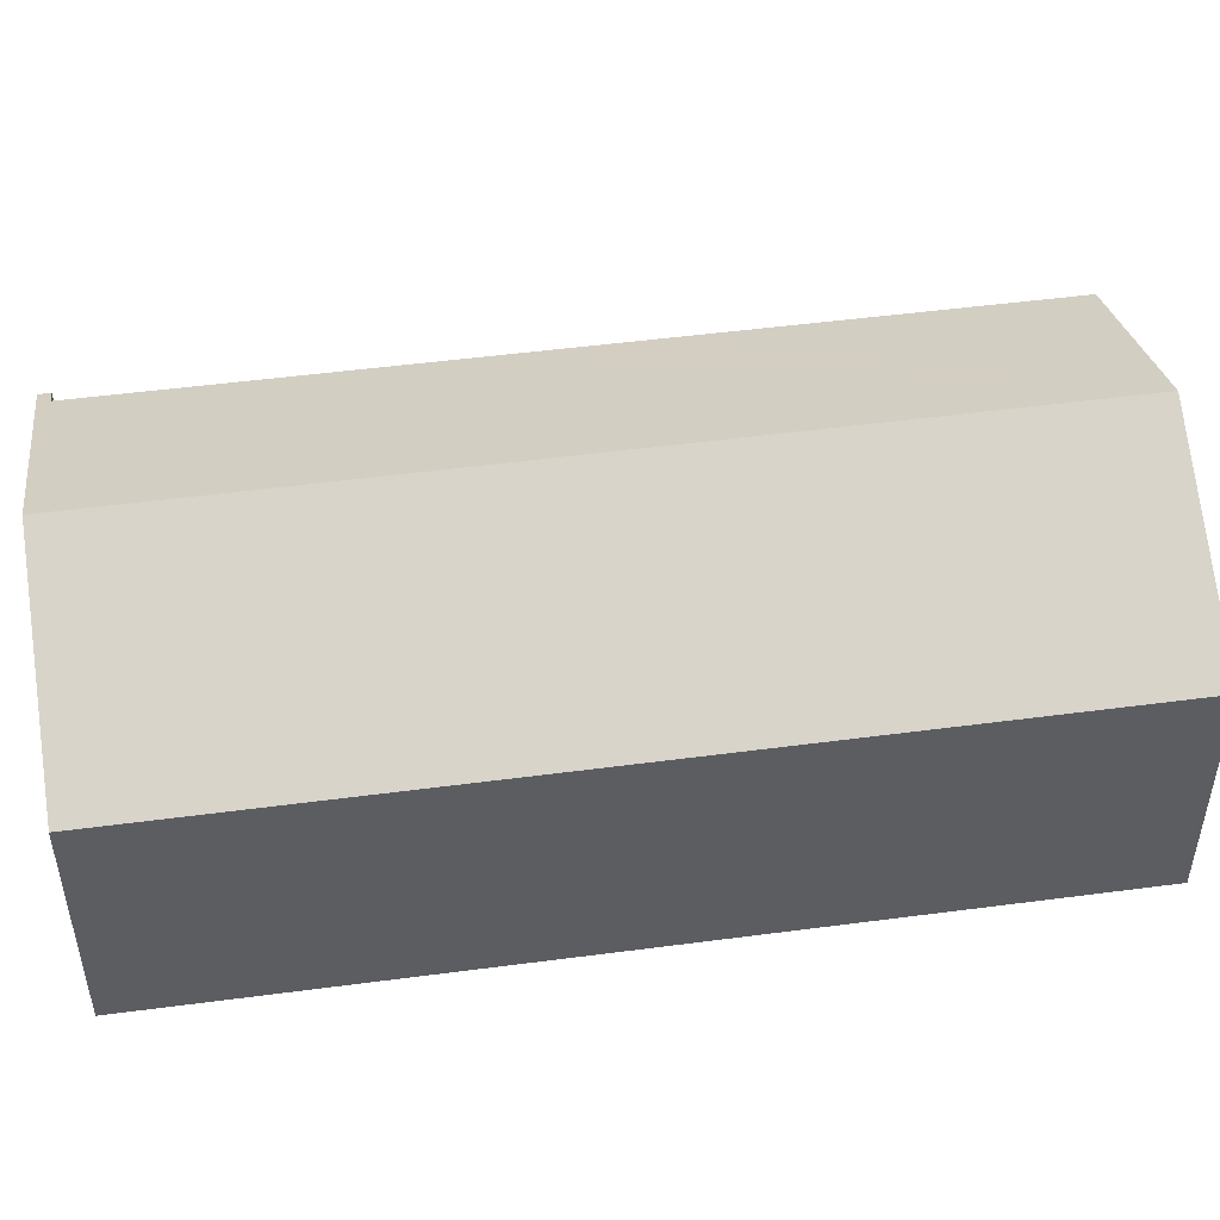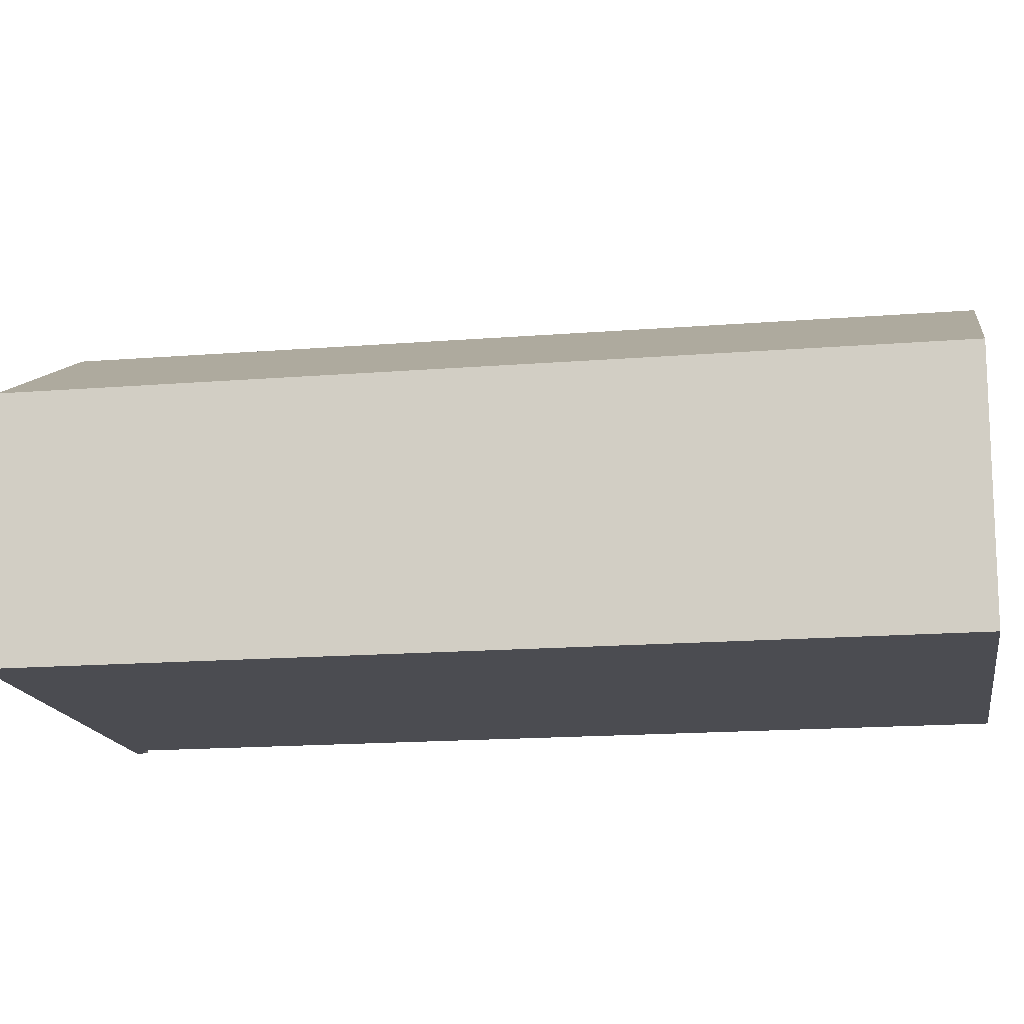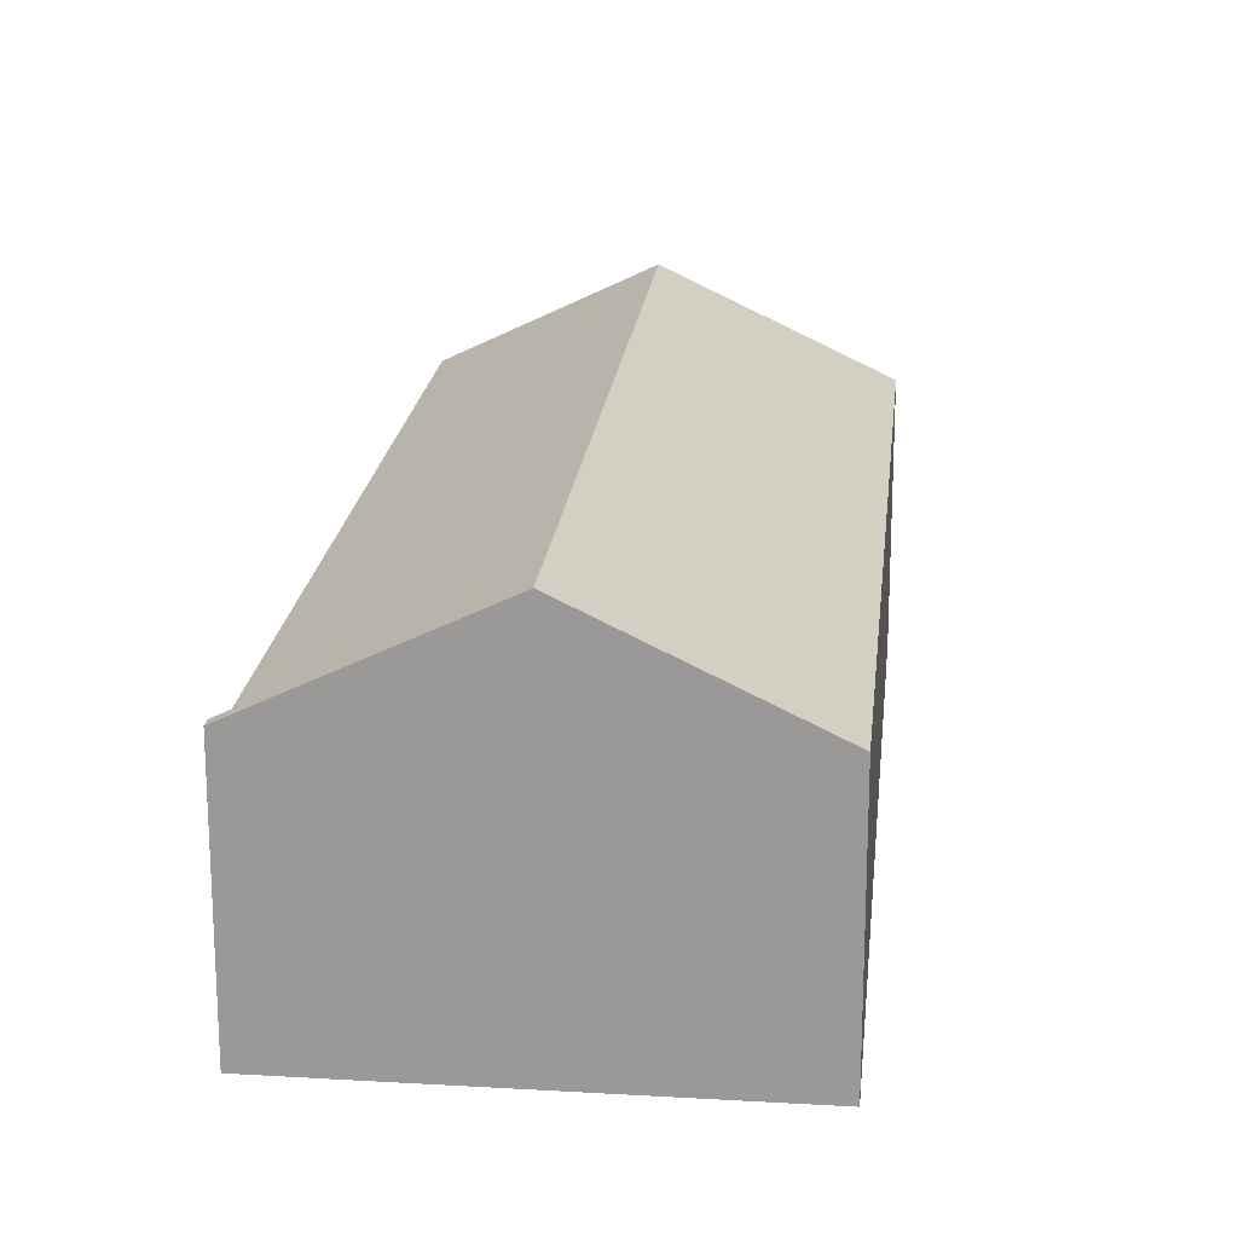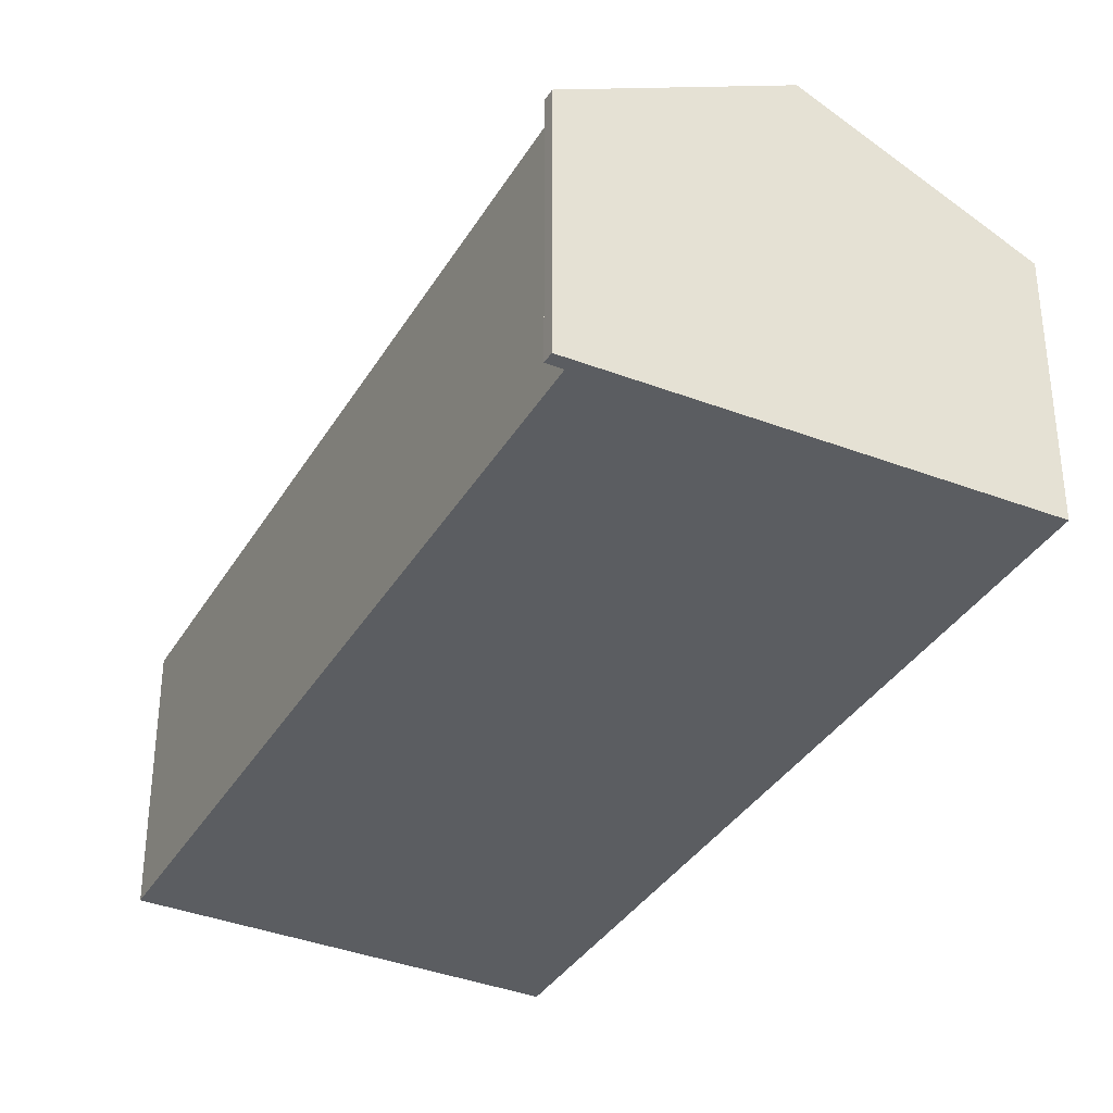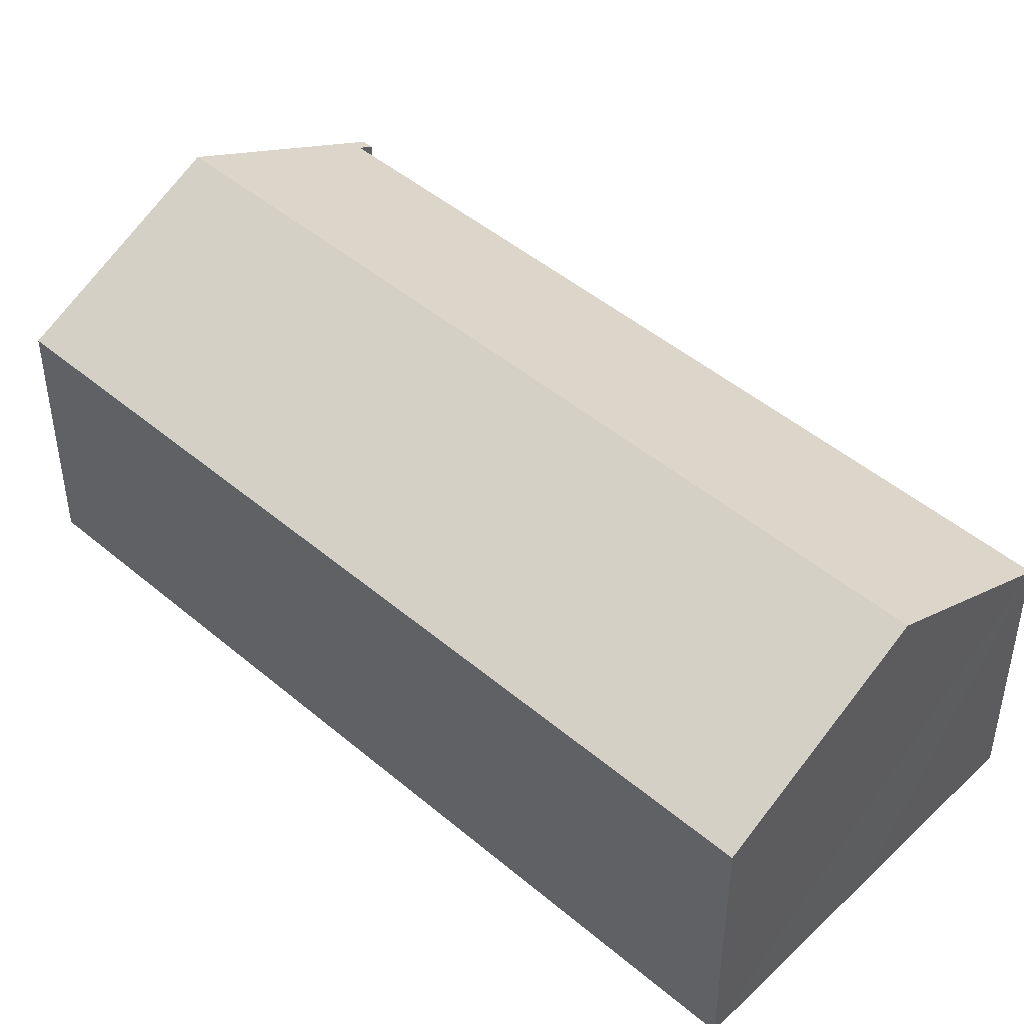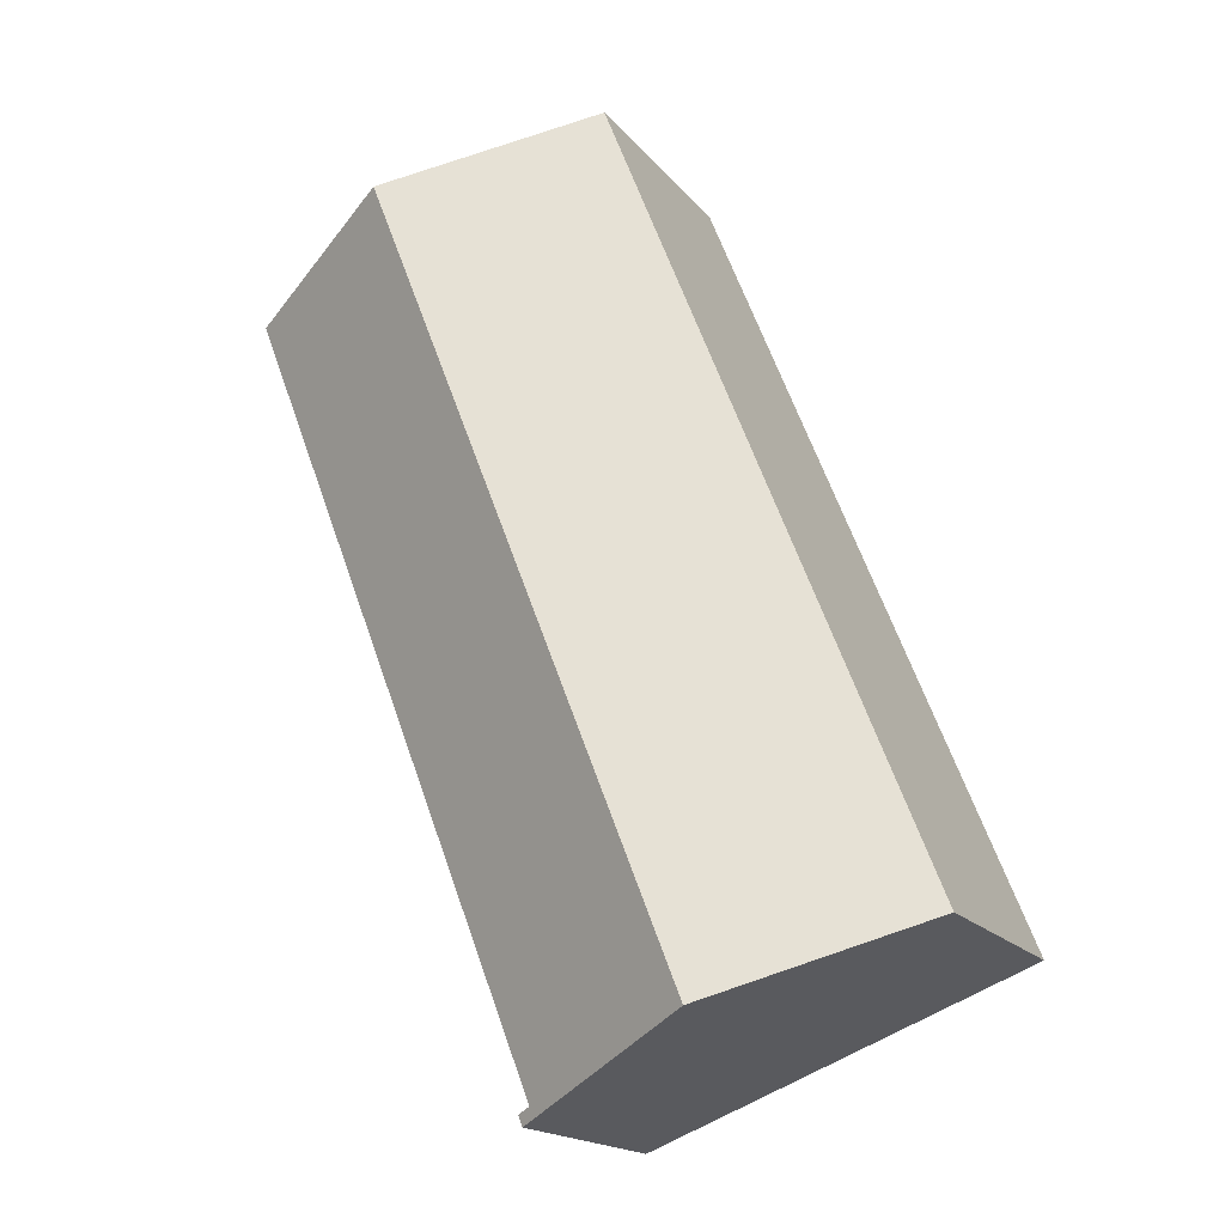
<metadata>
{"format":"obj","ext":"obj","renderer":"f3d","projection":"perspective","resolution":1024,"background":"white","views":[{"elev":51.5,"azim":-76.6,"up":"+Y"},{"elev":-15.4,"azim":-58.6,"up":"+Y"},{"elev":20.0,"azim":-152.6,"up":"+Y"},{"elev":-35.6,"azim":174.4,"up":"+Y"},{"elev":46.4,"azim":-24.5,"up":"+Y"},{"elev":-17.7,"azim":-154.0,"up":"+Z"}]}
</metadata>
<code>
v  5.854 10.43 -2.271
v  11.9 7.407 -4.242
v  11.77 7.409 -4.564
v  11.46 7.633 -4.067
v  14.35 7.651 3.361
v  15.24 10.43 21.51
v  15.35 7.657 5.94
v  16.75 7.666 9.528
v  20.55 7.689 19.29
v  9.449 7.439 23.94
v  0.714 7.803 -0.277
v  0 7.439 4.555e-16
v  10.1 7.772 23.67
v  11.77 2.795e-16 -4.564
v  11.9 2.597e-16 -4.242
v  20.55 -1.181e-15 19.29
v  16.75 -5.834e-16 9.528
v  15.35 -3.637e-16 5.94
v  14.35 -2.058e-16 3.361
v  11.46 2.49e-16 -4.067
v  5.854 1.391e-16 -2.271
v  0.714 1.696e-17 -0.277
v  0 0 0
v  9.449 -1.466e-15 23.94
v  10.1 -1.449e-15 23.67
v  15.24 -1.317e-15 21.51
g defaultobject
f 1 2 3
f 2 1 4
f 4 1 5
f 5 1 6
f 5 6 7
f 7 6 8
f 8 6 9
f 10 11 12
f 11 10 1
f 1 10 6
f 6 10 13
f 2 14 3
f 14 2 15
f 16 8 9
f 8 16 17
f 8 17 7
f 7 17 5
f 5 17 18
f 5 18 4
f 4 18 19
f 4 19 20
f 14 1 3
f 1 14 11
f 11 14 21
f 11 21 22
f 11 22 12
f 12 22 23
f 23 10 12
f 10 23 24
f 24 13 10
f 13 24 6
f 6 24 9
f 9 24 25
f 9 25 26
f 9 26 16
f 20 2 4
f 2 20 15
f 26 17 16
f 17 26 25
f 17 25 24
f 17 24 23
f 17 23 18
f 18 23 19
f 19 23 20
f 20 23 14
f 14 23 21
f 21 23 22
f 14 15 20

</code>
